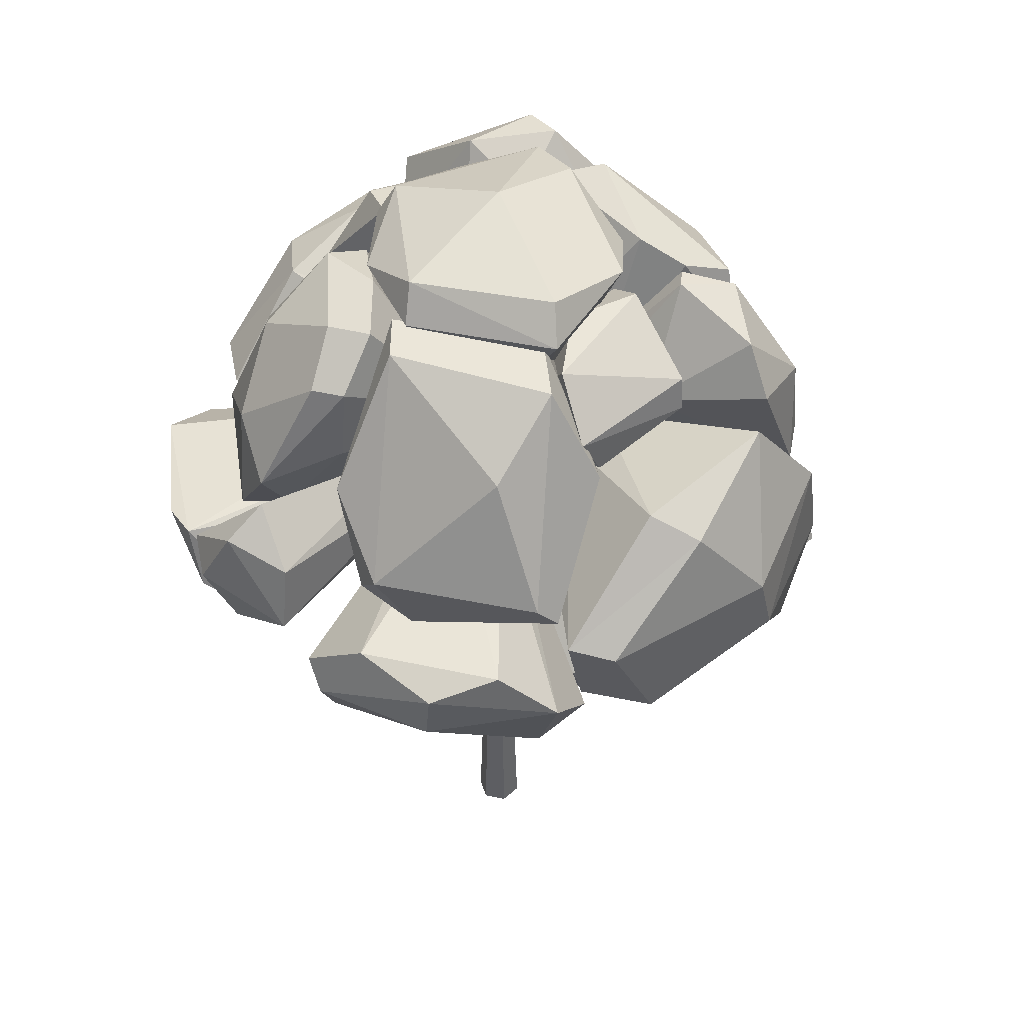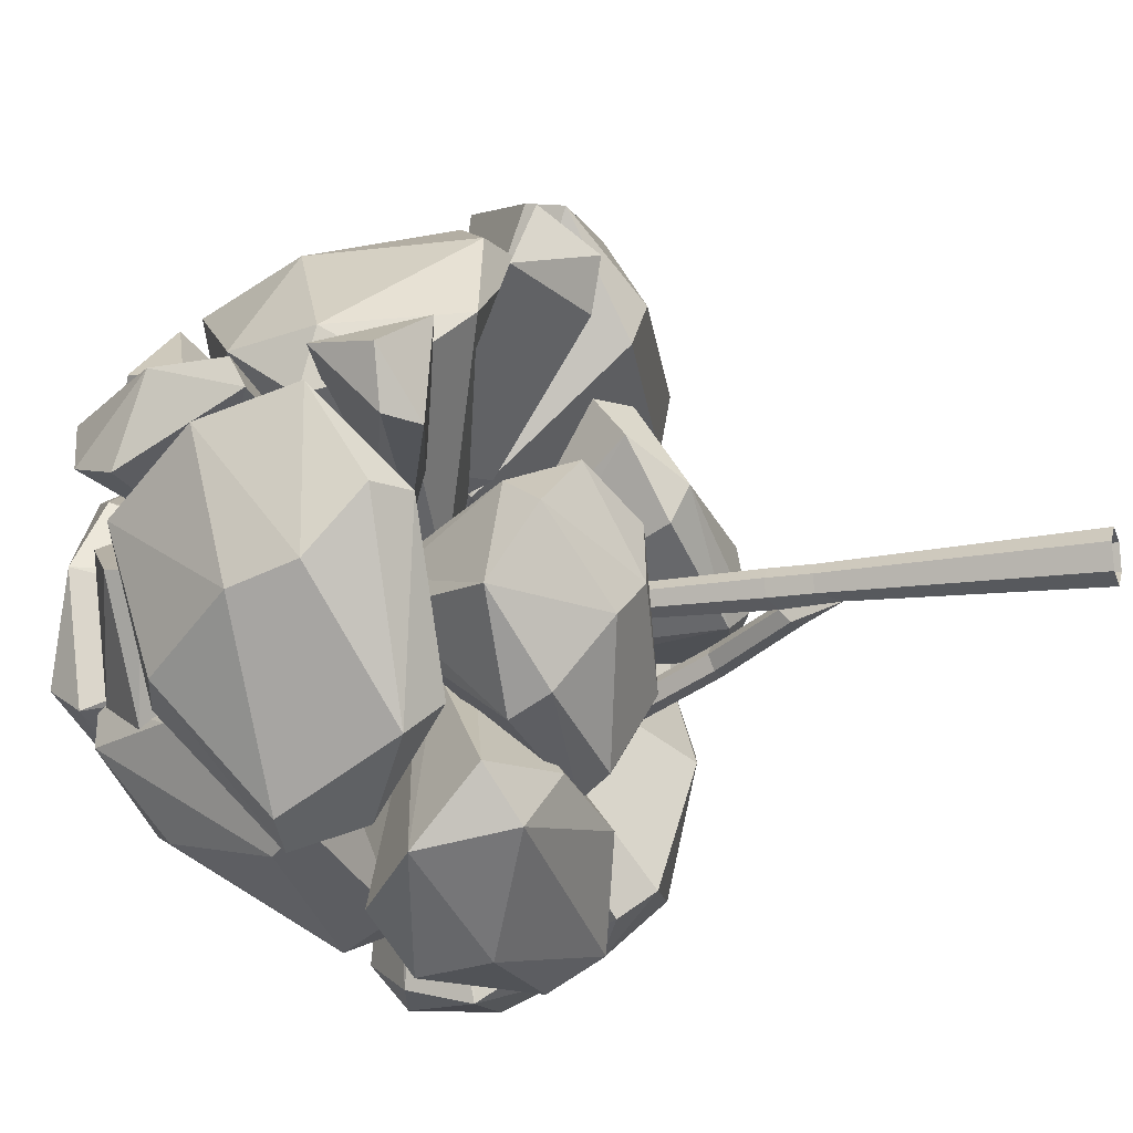
<metadata>
{"format":"obj","ext":"obj","renderer":"f3d","projection":"perspective","resolution":1024,"background":"white","views":[{"elev":44.8,"azim":-150.5,"up":"+Y"},{"elev":-16.3,"azim":-71.3,"up":"+Z"}]}
</metadata>
<code>
o Tree_Type0_06_Model_Circle.004
v 0.3673 2.315 -0.03837
v 0.5004 2.592 0.1483
v 0.2314 2.57 -0.2289
v -1.724 2.321 0.004955
v 0.1677 2.147 1.555
v -1.635 3.373 0.875
v -1.476 3.456 1.063
v -0.8094 2.864 -0.406
v -0.5902 3.682 1.174
v -0.2674 3.705 0.6793
v -0.5703 3.093 -0.2535
v -0.644 1.973 1.558
v -1.371 3.352 1.247
v -1.138 3.301 1.461
v 0.4828 2.526 0.8793
v 0.3402 2.337 0.7175
v -0.5052 2.672 1.768
v -0.0464 2.673 1.638
v 0.4858 2.721 0.561
v 0.3916 3.039 0.9095
v 0.1048 2.879 1.534
v -0.686 2.84 1.758
v -0.8434 3.178 1.616
v -0.3356 3.098 1.819
v -0.5237 3.575 1.428
v -0.8084 3.607 1.293
v -0.924 2.14 1.8
v -0.09141 3.263 1.606
v -0.3796 3.558 1.498
v 0.1043 3.279 1.343
v -1.097 3.706 0.3793
v -0.6024 3.708 0.2246
v 0.2212 3.129 1.265
v 0.1535 2.62 1.551
v 0.46 2.698 1.218
v 0.3256 2.383 1.209
v 0.06312 2.418 1.76
v -0.409 2.186 1.882
v -0.7886 3.727 1.06
v -1.176 3.623 0.7367
v -1.065 2.304 -0.5017
v -1.105 2.523 -0.5403
v -1.479 2.402 -0.2612
v -1.218 3.517 0.7672
v -1.49 3.343 0.6161
v -1.324 3.292 0.1776
v -1.723 3.113 1.12
v -1.031 1.994 1.58
v -1.389 2.151 1.44
v -1.201 2.136 1.693
v -0.504 2.495 1.998
v -0.453 3.578 1.128
v -0.07735 3.538 0.7926
v -0.2105 3.438 1.163
v -1.15 3.269 -0.1207
v -1.203 3.496 0.1663
v -1.665 2.714 -0.1879
v -1.928 2.874 0.8672
v -1.788 3.04 0.1962
v -1.952 2.339 0.6384
v -1.988 2.514 0.4326
v -1.931 2.54 0.9494
v -1.899 2.353 1.051
v -1.658 2.275 1.202
v -0.6468 3.553 0.01158
v 0.04153 2.353 -0.3237
v -0.1158 3.502 0.4364
v -0.000735 3.309 0.1752
v -0.3397 3.498 0.08714
v -0.3729 3.344 -0.08852
v 0.1493 3.117 0.3908
v 0.1977 2.869 0.1778
v -0.2192 2.936 -0.2348
v -0.04648 3.082 -0.08721
v 0.3231 2.121 1.172
v 0.1492 2.074 1.176
v 0.2537 2.099 0.6716
v 0.09055 2.02 0.6469
v 0.5321 2.338 0.3546
v 0.1252 2.16 -0.135
v -0.157 2.103 -0.1538
v 0.4189 2.148 0.4032
v 0.0611 2.038 0.2875
v -1.371 2.846 -0.227
v -0.2455 2.88 -0.4959
v -0.1069 2.629 -0.4942
v -0.4806 2.577 -0.5223
v -0.1847 2.386 -0.416
v -0.6235 2.304 -0.5282
v -0.8232 2.027 -0.1026
v -0.6105 2.124 -0.4234
v -1.362 2.112 -0.188
v -0.9122 2.482 1.771
v -1.232 3.183 1.452
v -0.9576 3.042 1.694
v -1.603 2.925 1.189
v -1.684 2.614 1.204
v -1.344 2.264 1.322
v -1.148 2.319 1.632
v -1.078 2.604 0.522
v -1.123 2.724 0.5835
v -0.5055 2.479 0.9637
v -0.8943 2.741 0.4721
v -0.6947 2.983 0.822
v -0.6865 2.544 0.9384
v -1.001 2.77 0.7734
v -0.6404 2.691 1.011
v -0.57 2.825 0.9521
v -0.4706 2.643 0.9162
v -0.8179 2.825 0.8808
v -0.7234 2.961 0.8157
v -0.7778 2.606 1.092
v -0.7067 2.925 0.4708
v -0.5944 2.986 0.6482
v -0.5473 2.968 0.8497
v -0.6002 2.785 0.9686
v -0.4503 2.684 0.8528
v -0.479 2.634 0.6462
v -0.4662 2.7 1.067
v -0.8757 3.007 0.7449
v -0.759 3.017 0.6623
v -0.8858 2.976 0.5765
v -0.9112 2.613 0.3206
v -0.819 2.522 0.2993
v -0.8437 2.814 0.6569
v -0.8129 2.832 0.5275
v -0.9704 2.881 0.7174
v -0.796 2.567 0.9339
v -0.9463 2.921 0.5911
v -0.7834 3.004 0.6477
v -1.041 2.727 0.4076
v -1.085 2.805 0.7854
v -1.066 2.894 0.5573
v -1.096 2.62 0.7212
v -0.9675 2.561 0.9428
v -1.054 2.684 0.8598
v -0.3808 2.66 0.4358
v -0.5343 2.958 0.58
v -0.7101 2.989 0.4582
v -0.4752 2.73 0.5119
v -0.5726 2.815 0.3357
v -0.478 2.517 0.6246
v -0.342 2.59 0.7096
v -0.537 2.525 0.6183
v -0.5358 2.82 0.2816
v -0.5673 2.577 0.3755
v -0.7468 2.64 0.2691
v -0.5633 2.561 0.4028
v -0.9311 2.535 0.3889
v -0.8182 2.721 0.8587
v -0.7347 2.948 0.7786
v -0.6597 2.699 0.9742
v -0.9022 2.82 0.7043
v -0.841 2.547 0.7036
v -0.7192 2.557 0.8355
v -0.7445 1.991 1.402
v -1.083 3.526 0.5343
v -0.7474 2.937 0.6705
v 0.2234 2.211 1.422
v -1.175 3.478 0.2935
v -1.422 3.147 1.19
v -0.8141 2.785 0.902
v -1.356 3.147 0.2514
v -1.503 3.225 0.5984
v 0.1375 3.219 1.032
v 0.3424 2.163 0.8634
v 0.2235 2.19 1.279
v -0.813 2.552 1.141
v -0.06632 2.089 0.5298
v -0.3549 2.562 0.7161
v -1.479 3.272 1.195
v -1.276 3.46 1.026
v -0.898 2.827 0.8946
v -0.2422 3.534 1.261
v -0.4471 2.883 0.8167
v -1.055 2.171 1.689
v -1.259 3.436 1.093
v -0.03879 2.057 0.9363
v 0.06684 3.245 0.6873
v -0.5349 2.818 0.6368
v -0.03215 3.245 1.1
v 0.1042 3.233 0.9243
v -0.5291 2.866 0.8294
v -1.414 2.74 -0.1498
v -0.2263 2.214 -0.2467
v 0.1072 2.577 -0.2918
v -0.5687 2.572 0.3986
v 0.498 2.474 0.4079
v -1.828 2.582 1.095
v -1.842 2.356 0.8632
v -0.5456 2.487 0.4579
v -1.508 2.745 -0.2474
v 0.3406 2.199 0.6106
v -1.603 2.248 0.1107
v -1.609 3.113 0.1559
v -1.134 2.96 0.6917
v -0.5695 3.577 0.1546
v -0.5281 3.093 -0.02457
v -0.6665 2.886 0.4695
v -0.6614 3.001 0.6372
v -0.9124 2.653 -0.3285
v -1.255 2.68 0.003337
v -1.19 2.716 0.8659
v -1.747 2.266 0.8505
v -1.194 2.52 0.7806
v -0.4702 2.805 -0.4685
v -0.7096 2.748 -0.3412
v -0.734 2.738 0.3321
v -0.3101 2.982 -0.3606
v 0.000866 2.68 -0.3722
v -0.4061 2.719 0.2127
v -0.9122 2.274 1.83
v 0.1384 2.329 1.299
v -0.4172 2.694 1.136
v -0.3447 2.345 -0.3397
v -0.6084 2.702 0.2811
v 0.09689 3.117 0.5167
v -0.4162 2.88 0.5824
v -0.5261 3.435 1.171
v -0.8571 3.144 1.339
v -1.297 2.597 -0.3762
v -0.7939 2.577 -0.4955
v -0.4919 3.347 -0.05984
v -0.6373 2.927 0.3031
v -0.5275 2.362 -0.4539
v -0.246 2.756 -0.1127
v -0.4708 3.063 -0.0614
v -1.464 2.199 -0.01876
v -0.2101 3.473 0.5501
v -1.136 2.074 0.003928
v -0.7342 2.498 0.4977
v -0.375 3.542 0.3392
v 0.3382 2.717 0.3888
v 0.2466 3.088 0.7009
v -0.4539 2.912 0.6605
v -1.091 3.523 1.05
v 0.1589 2.742 0.2518
v -0.07655 2.726 -0.1742
v -0.8599 3.415 1.393
v -0.652 3.574 1.183
v 0.05471 3.2 1.255
v -0.04068 2.743 1.588
v -1.705 2.747 0.9811
v -1.784 3.186 0.6601
v -1.396 3.182 0.1744
v -1.081 3.347 0.4437
v -1.534 2.481 -0.1904
v 0.02427 2.388 0.6602
v -0.9211 2.276 1.633
v -0.2055 3.589 0.6463
v -0.3473 3.599 0.345
v -1.089 3.429 0.8494
v -1.152 3.578 0.2961
v -0.9443 3.221 1.538
v -1.741 3.202 0.8149
v -1.785 2.78 1.005
v -1.081 2.704 0.8161
v -1.062 3.558 0.9666
v -1.31 3.466 0.9528
v -1.32 3.092 0.7081
v -1.269 3.078 1.062
v -1.701 2.661 0.9964
v -1.059 2.712 0.6859
v -1.082 3.551 0.3278
v -0.3497 3.626 0.9771
v -1.01 2.032 1.404
v -1.03 2.535 0.9662
v -0.1188 2.098 1.259
v 0.01252 3.092 1.143
v -0.3736 2.737 0.8923
v -0.5823 3.444 1.096
v -0.699 2.909 0.7886
v -0.01709 2.589 1.75
v -0.6176 2.559 1.947
v -0.2002 3.56 0.6947
v -0.6975 2.947 0.7435
v -0.6934 2.689 1.743
v -0.6762 2.963 0.8807
v -1.749 2.847 1.116
v -1.552 2.43 1.101
v -0.9095 2.944 0.8102
v -0.6155 2.947 0.8524
v -0.4977 3.505 0.1192
v -0.4544 2.765 0.5549
v -0.7818 2.489 0.9567
v -0.3899 2.475 0.842
v -0.2968 2.712 0.6019
v -0.9086 2.956 0.7499
v -0.7839 2.419 1.003
v -0.7003 3.835 0.6827
v -1.827 2.258 0.6387
v -0.6279 3.576 0.15
v -0.4552 2.177 -0.3144
v -1.97 2.738 0.3732
v -1.348 2.815 1.562
v -0.8224 1.894 0.2897
v -1.001 1.982 0.02486
v -1.481 2.024 0.6954
v -1.354 2.034 0.1813
v -1.079 1.855 0.7239
v -1.14 1.828 0.5303
v -1.292 1.967 0.8628
v -0.9814 2.499 0.4925
v -1.088 2.503 0.4966
v -1.017 2.529 0.3721
v -1.189 2.584 0.6013
v -1.174 2.574 0.4176
v -1.055 2.526 0.6215
v -0.962 2.088 -0.03704
v -0.7741 1.983 0.3761
v -1.342 2.167 0.1163
v -1.273 2.565 0.4906
v -1.183 2.506 0.6929
v -1.374 2.174 0.7975
v -1.582 2.151 0.4418
v -0.817 2.025 0.09139
v -0.9939 1.925 0.742
v -1.261 1.877 0.4142
v -0.8454 1.785 0.9069
v -0.805 1.968 1.18
v -0.1092 1.996 0.7364
v -0.4323 2.077 1.148
v -0.433 1.725 0.6202
v -0.4512 1.756 0.8219
v -0.2028 1.859 0.5379
v -0.7176 2.355 0.6069
v -0.6204 2.386 0.6391
v -0.739 2.418 0.7179
v -0.5005 2.467 0.5573
v -0.5859 2.492 0.7191
v -0.6038 2.373 0.5096
v -0.8823 2.07 1.191
v -0.8683 1.838 0.7877
v -0.4911 2.213 1.163
v -0.466 2.494 0.691
v -0.456 2.374 0.4962
v -0.1889 2.089 0.5647
v -0.1409 2.194 0.9611
v -0.9512 1.948 1.044
v -0.5136 1.766 0.5542
v -0.397 1.857 0.9535
v -0.7904 0.5749 0.5459
v -0.8114 0.5749 0.6275
v -0.7512 0.5749 0.6866
v -0.6699 0.5749 0.6639
v -0.6489 0.5749 0.5823
v -0.7091 0.5749 0.5232
v -0.7712 1.438 0.5647
v -0.7855 1.438 0.6203
v -0.7445 1.438 0.6606
v -0.6891 1.438 0.6451
v -0.6748 1.366 0.5895
v -0.7158 1.366 0.5492
v -0.7554 2.863 0.5801
v -0.7642 2.863 0.6144
v -0.739 2.863 0.6392
v -0.7049 2.863 0.6297
v -0.6961 2.863 0.5954
v -0.7213 2.863 0.5706
v -0.6709 1.561 0.5763
v -0.7065 1.562 0.5438
v -0.7446 1.582 0.6611
v -0.6887 1.582 0.6456
v -0.7716 1.582 0.5642
v -0.7861 1.582 0.6205
v -0.6361 1.502 0.5381
v -0.6694 1.497 0.5036
v -0.6413 1.536 0.572
v -0.708 1.526 0.5031
v -0.498 1.827 0.5087
v -0.5334 1.827 0.4759
v -0.4469 1.801 0.4546
v -0.4784 1.798 0.4183
v -0.4616 1.817 0.4978
v -0.5246 1.81 0.4251
v -0.7051 3.438 0.5529
v -0.7139 3.438 0.5871
v -0.6886 3.438 0.6119
v -0.6546 3.438 0.6024
v -0.6457 3.438 0.5681
v -0.671 3.438 0.5434
v -0.3023 2.412 0.32
v -0.3377 2.412 0.2872
v -0.2512 2.387 0.266
v -0.2827 2.383 0.2296
v -0.2659 2.402 0.3092
v -0.3288 2.395 0.2365
f 4 61 294 57
f 8 201 184 84
f 159 5 268
f 7 171 172
f 201 8 207
f 8 84 55
f 12 156 268 5
f 9 265 10
f 10 265 250
f 8 11 207
f 20 165 241 33
f 13 177 161
f 15 19 35
f 19 20 35
f 33 35 20
f 23 24 29 25
f 20 234 165
f 21 24 18
f 28 24 21
f 21 30 28
f 4 57 192 247
f 26 236 177 13
f 26 13 14
f 51 274 212 27
f 26 239 240
f 12 27 156
f 12 38 27
f 28 29 24
f 29 174 25
f 10 251 32
f 251 10 250
f 32 251 292
f 34 213 36
f 36 15 35
f 5 37 38
f 273 37 159
f 5 159 37
f 51 273 274
f 39 290 40
f 39 258 9
f 290 31 40
f 42 221 222
f 43 42 41
f 43 221 42
f 44 252 157
f 46 163 164
f 45 160 46
f 256 279 47
f 266 48 49
f 56 264 197 65
f 179 53 182
f 53 179 275
f 182 54 181
f 56 245 264
f 59 195 192
f 59 57 294
f 294 61 58
f 58 61 62
f 244 195 59
f 60 291 62
f 63 204 64
f 63 189 190
f 189 63 64
f 65 11 8
f 11 65 197
f 65 8 55
f 66 3 1
f 66 80 81
f 283 232 67 69
f 67 232 229
f 70 69 68 74
f 69 67 68
f 70 223 283 69
f 71 217 237 72
f 184 245 56 84
f 71 72 68
f 72 74 68
f 73 74 238
f 70 73 223
f 167 75 166
f 75 76 77
f 78 77 76
f 78 178 169
f 79 188 193
f 79 2 188
f 2 79 1
f 82 80 1
f 89 225 293 91
f 85 209 210
f 209 85 206
f 85 86 87
f 86 210 88
f 87 86 88
f 42 222 225 89
f 42 89 41
f 91 90 92
f 91 92 41
f 92 230 228
f 99 93 295
f 93 249 277
f 94 295 95
f 95 277 254
f 97 295 96
f 97 98 99
f 97 99 295
f 99 98 249
f 101 134 100
f 103 199 129
f 104 121 114
f 285 105 102
f 106 111 162
f 284 118 117
f 107 108 109
f 235 284 117
f 175 270 109
f 175 109 108
f 108 107 110
f 110 282 108
f 175 108 282
f 117 116 115
f 119 102 105
f 119 105 112
f 120 122 121
f 125 126 158
f 127 281 173
f 128 289 267
f 131 133 101
f 132 133 196
f 101 132 134
f 136 135 205
f 199 130 129
f 138 139 141
f 143 287 137
f 144 137 187
f 124 148 147
f 124 231 148
f 152 155 150
f 151 153 288
f 288 153 263
f 154 153 150
f 268 156 285 102
f 81 83 144 191
f 157 158 160
f 159 102 119
f 46 126 163
f 126 46 160
f 162 161 106
f 76 167 286
f 125 163 126
f 165 115 241
f 115 165 234
f 170 286 167
f 50 168 267
f 50 176 168
f 77 170 166
f 170 77 142
f 169 142 77
f 172 171 173
f 174 219 25
f 175 282 219
f 177 236 106
f 169 178 142
f 286 142 178
f 180 276 275
f 135 136 189
f 129 245 184
f 2 186 287
f 137 287 186
f 185 187 186
f 187 137 186
f 193 188 143
f 287 143 188
f 204 190 205
f 205 190 136
f 136 190 189
f 291 194 100 134
f 131 192 133
f 195 133 192
f 83 193 144
f 193 143 144
f 212 112 285 27
f 196 133 195
f 200 199 198
f 62 291 203
f 243 62 203
f 134 203 291
f 293 148 231 90
f 64 204 135
f 205 135 204
f 209 206 145
f 207 11 198
f 211 210 145
f 210 211 146
f 242 214 213
f 214 242 116
f 214 118 213
f 214 117 118
f 146 216 87
f 140 217 218
f 220 219 110
f 220 23 25
f 219 282 110
f 222 221 147
f 123 147 221
f 223 139 283
f 139 223 224
f 224 223 227
f 225 222 148
f 147 148 222
f 226 73 238
f 227 223 73
f 224 227 226
f 123 43 149
f 228 149 43
f 240 239 162 111
f 235 234 233
f 236 111 106
f 111 236 240
f 237 140 238
f 140 141 226
f 250 114 113 251
f 116 242 115
f 241 115 242
f 243 58 62
f 243 244 58
f 132 244 243
f 129 246 245
f 100 194 247
f 248 213 118
f 248 16 213
f 16 248 233
f 284 248 118
f 249 155 152
f 277 249 152
f 254 151 288 261
f 251 113 292
f 252 44 45
f 158 252 125
f 113 122 253
f 249 98 154 155
f 254 278 151
f 94 261 96
f 260 257 256
f 262 261 288 263
f 104 258 120
f 260 6 259
f 259 281 127
f 281 259 172
f 49 267 289 266
f 262 96 261
f 264 246 130
f 200 264 130
f 114 265 104
f 18 109 270 21
f 23 110 22
f 110 107 17
f 262 263 154 280
f 270 175 269
f 271 54 52
f 181 54 271
f 272 183 271
f 274 273 119
f 109 17 107
f 276 272 271
f 277 152 278
f 279 257 173
f 279 256 257
f 3 2 1
f 194 291 4
f 60 61 4
f 4 291 60
f 247 194 4
f 259 6 7
f 7 172 259
f 47 171 7
f 7 6 47
f 9 10 290
f 5 38 12
f 161 14 13
f 19 15 16
f 16 233 19
f 18 24 17
f 20 19 234
f 233 234 19
f 17 24 22
f 23 22 24
f 240 236 26
f 26 14 239
f 29 28 30
f 30 174 29
f 292 253 32
f 32 31 290
f 32 253 31
f 32 290 10
f 35 33 34
f 33 242 34
f 241 242 33
f 34 36 35
f 242 213 34
f 16 15 36
f 36 213 16
f 51 37 273
f 38 37 51
f 39 40 258
f 9 290 39
f 253 40 31
f 43 41 92
f 43 92 228
f 44 160 45
f 44 157 160
f 46 164 45
f 256 47 255
f 47 6 255
f 279 171 47
f 49 48 50
f 50 48 176
f 27 38 51
f 52 54 53
f 53 275 52
f 182 53 54
f 56 65 55
f 59 192 57
f 58 244 294
f 59 294 244
f 62 61 60
f 63 190 204
f 66 1 80
f 186 3 66
f 185 186 66
f 66 81 185
f 68 67 71
f 71 67 217
f 229 217 67
f 237 238 72
f 74 72 238
f 73 70 74
f 75 167 76
f 75 77 166
f 169 77 78
f 76 178 78
f 79 193 82
f 79 82 1
f 81 80 83
f 193 83 82
f 82 83 80
f 84 56 55
f 85 210 86
f 85 87 206
f 88 215 87
f 89 91 41
f 293 90 91
f 92 90 230
f 99 249 93
f 94 96 295
f 94 95 254
f 95 295 93
f 93 277 95
f 96 262 97
f 262 280 97
f 98 97 280
f 100 131 101
f 199 103 208
f 115 235 117
f 105 285 112
f 121 122 113
f 114 121 113
f 104 120 121
f 147 123 124
f 124 123 149
f 127 173 257
f 267 168 128
f 180 183 272
f 276 180 272
f 101 133 132
f 203 134 132
f 199 200 130
f 139 224 141
f 138 140 218
f 141 140 138
f 286 170 142
f 187 191 144
f 144 143 137
f 145 216 146
f 146 211 145
f 149 231 124
f 150 153 151
f 151 152 150
f 152 151 278
f 154 263 153
f 150 155 154
f 158 157 252
f 159 119 273
f 126 160 158
f 14 161 162
f 76 286 178
f 164 163 125
f 115 234 235
f 167 166 170
f 50 267 49
f 172 173 281
f 269 175 174
f 269 174 30
f 175 219 174
f 289 168 48
f 48 266 289
f 176 48 168
f 128 168 289
f 177 106 161
f 275 179 180
f 135 189 64
f 181 183 182
f 182 180 179
f 180 182 183
f 129 184 202
f 202 103 129
f 2 3 186
f 2 287 188
f 185 81 191
f 191 187 185
f 244 196 195
f 197 200 198
f 11 197 198
f 207 208 201
f 184 201 202
f 202 201 103
f 201 208 103
f 27 285 156
f 87 216 206
f 145 206 216
f 207 198 208
f 199 208 198
f 145 210 209
f 274 112 212
f 210 146 88
f 88 146 215
f 116 117 214
f 146 87 215
f 237 217 140
f 220 25 219
f 225 148 293
f 227 73 226
f 224 226 141
f 123 221 43
f 217 229 218
f 218 229 138
f 230 90 231
f 228 230 231
f 231 149 228
f 283 139 232
f 229 232 139
f 139 138 229
f 235 233 284
f 140 226 238
f 239 14 162
f 132 196 244
f 132 243 203
f 246 264 245
f 192 131 247
f 100 247 131
f 233 248 284
f 164 125 252
f 252 45 164
f 292 113 253
f 261 94 254
f 253 122 40
f 120 258 40
f 120 40 122
f 260 256 255
f 260 127 257
f 9 258 104
f 260 255 6
f 259 127 260
f 197 264 200
f 246 129 130
f 9 104 265
f 114 250 265
f 23 220 110
f 110 17 22
f 102 159 268
f 21 270 269
f 30 21 269
f 181 271 183
f 119 112 274
f 18 17 109
f 271 275 276
f 52 275 271
f 277 278 254
f 279 173 171
f 280 154 98
f 296 301 318 297
f 296 297 309 316
f 299 311 309
f 299 297 318
f 318 301 298
f 298 301 302
f 315 311 299
f 300 317 302
f 304 308 303
f 305 307 304
f 306 307 312
f 304 306 308
f 317 310 303 308
f 305 309 307
f 311 307 309
f 312 307 311
f 302 317 313
f 314 302 313
f 308 313 317
f 314 298 302
f 314 315 298
f 306 315 314
f 303 310 316
f 310 317 296
f 300 301 296
f 296 317 300
f 316 310 296
f 299 309 297
f 298 315 318
f 299 318 315
f 302 301 300
f 303 305 304
f 304 307 306
f 313 308 306
f 315 312 311
f 306 312 315
f 306 314 313
f 309 305 316
f 303 316 305
f 319 324 341 320
f 319 320 332 339
f 322 334 332
f 322 320 341
f 341 324 321
f 321 324 325
f 338 334 322
f 323 340 325
f 327 331 326
f 328 330 327
f 329 330 335
f 327 329 331
f 340 333 326 331
f 328 332 330
f 334 330 332
f 335 330 334
f 325 340 336
f 337 325 336
f 331 336 340
f 337 321 325
f 337 338 321
f 329 338 337
f 326 333 339
f 333 340 319
f 323 324 319
f 319 340 323
f 339 333 319
f 322 332 320
f 321 338 341
f 322 341 338
f 325 324 323
f 326 328 327
f 327 330 329
f 336 331 329
f 338 335 334
f 329 335 338
f 329 337 336
f 332 328 339
f 326 339 328
f 342 348 353 347
f 346 352 351 345
f 344 350 349 343
f 347 353 352 346
f 345 351 350 344
f 343 349 348 342
f 361 359 358 360
f 363 357 356 362
f 365 355 354 364
f 364 354 359 361
f 360 358 357 363
f 362 356 355 365
f 350 362 365 349
f 352 360 363 351
f 348 364 361 353
f 349 365 364 348
f 351 363 362 350
f 353 367 366 352
f 367 353 369
f 361 369 353
f 360 352 368
f 368 352 366
f 368 374 370 360
f 367 373 372 366
f 366 372 374 368
f 361 371 375 369
f 369 375 373 367
f 360 370 371 361
f 359 381 380 358
f 357 379 378 356
f 355 377 376 354
f 354 376 381 359
f 358 380 379 357
f 356 378 377 355
f 371 383 387 375
f 375 387 385 373
f 370 382 383 371
f 374 386 382 370
f 373 385 384 372
f 372 384 386 374

</code>
